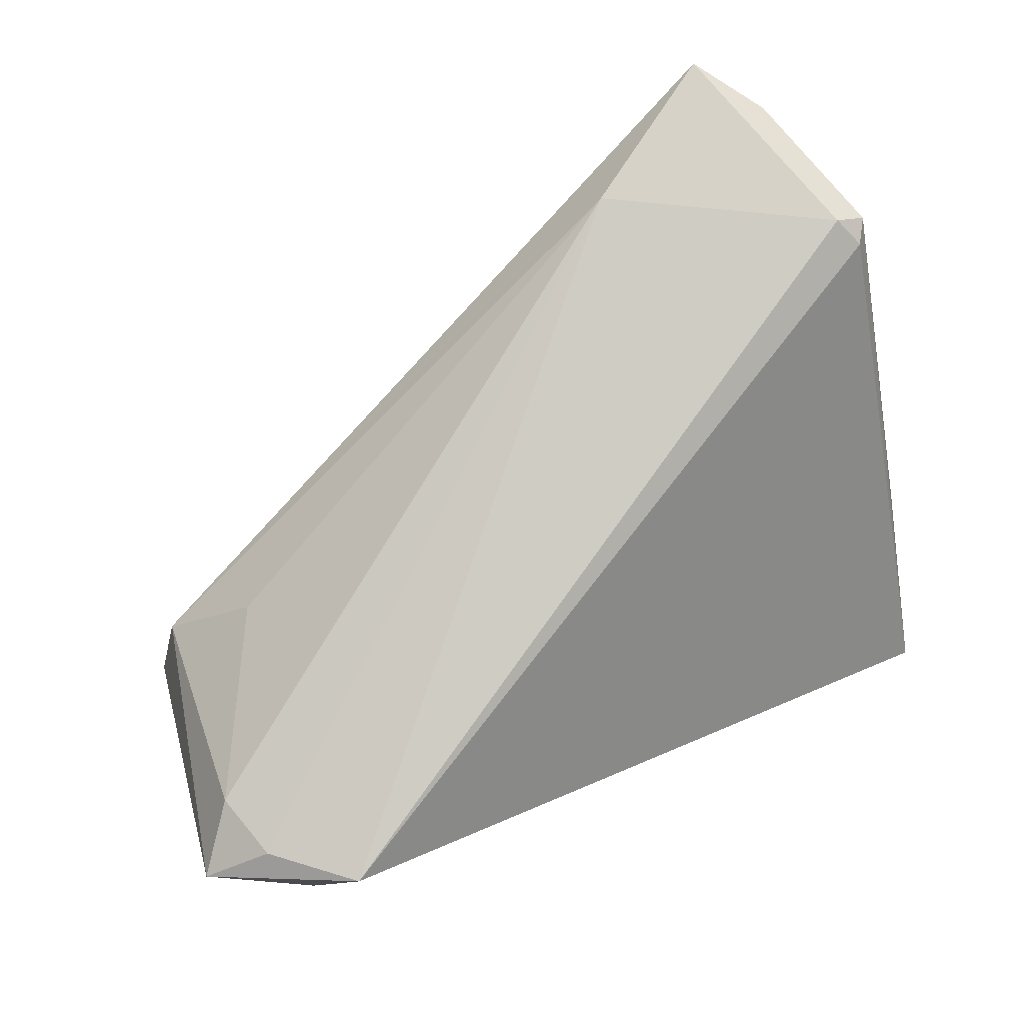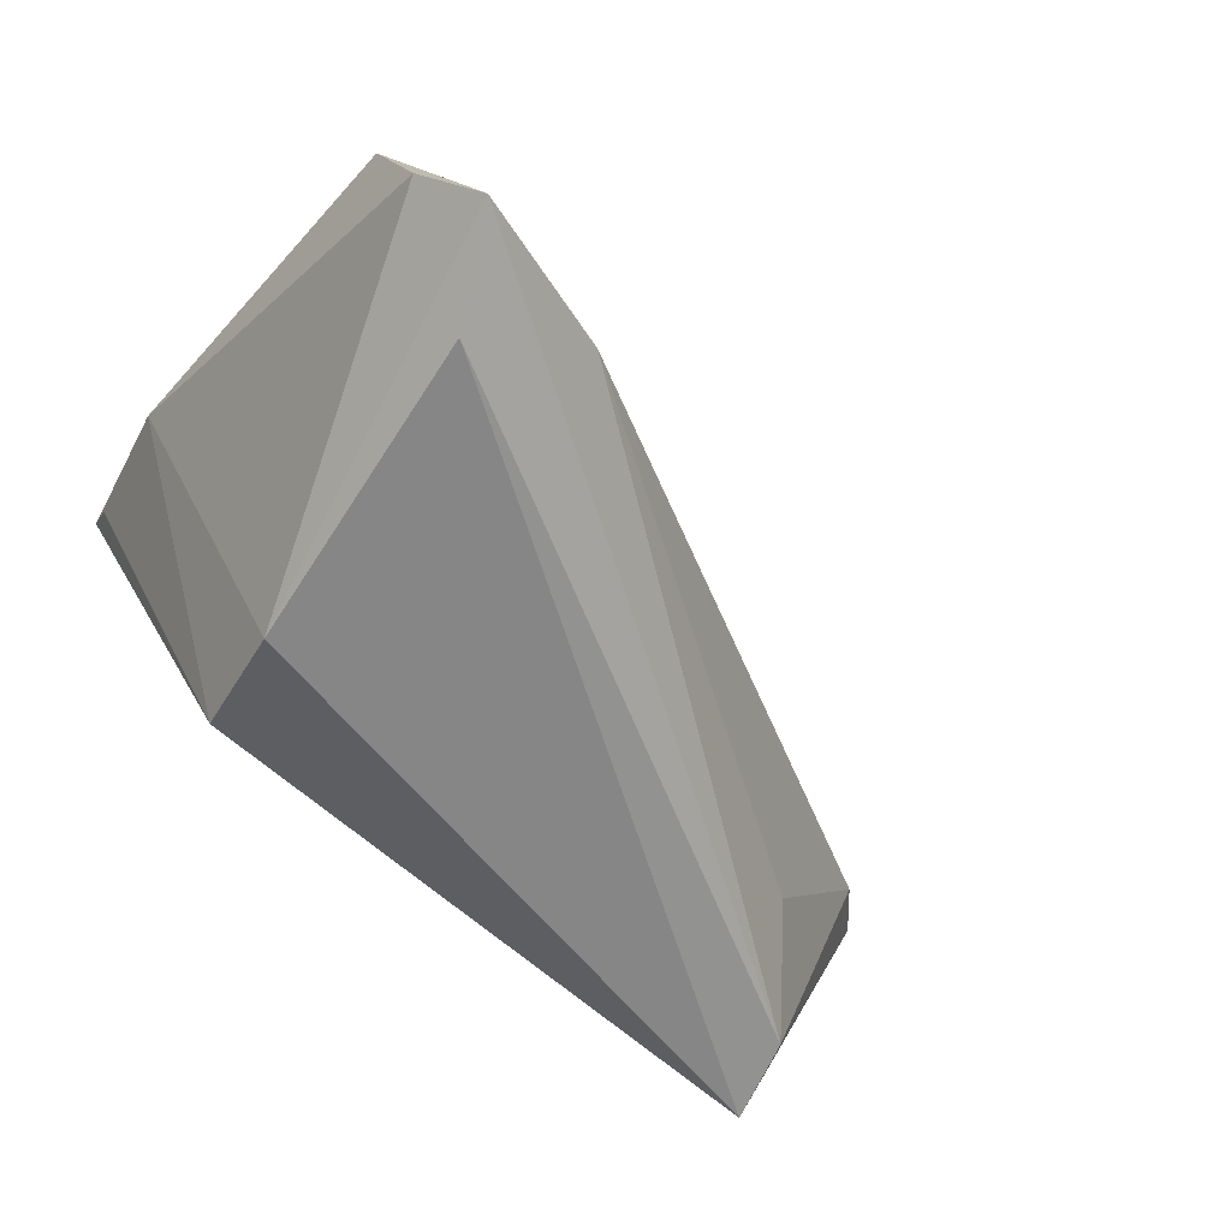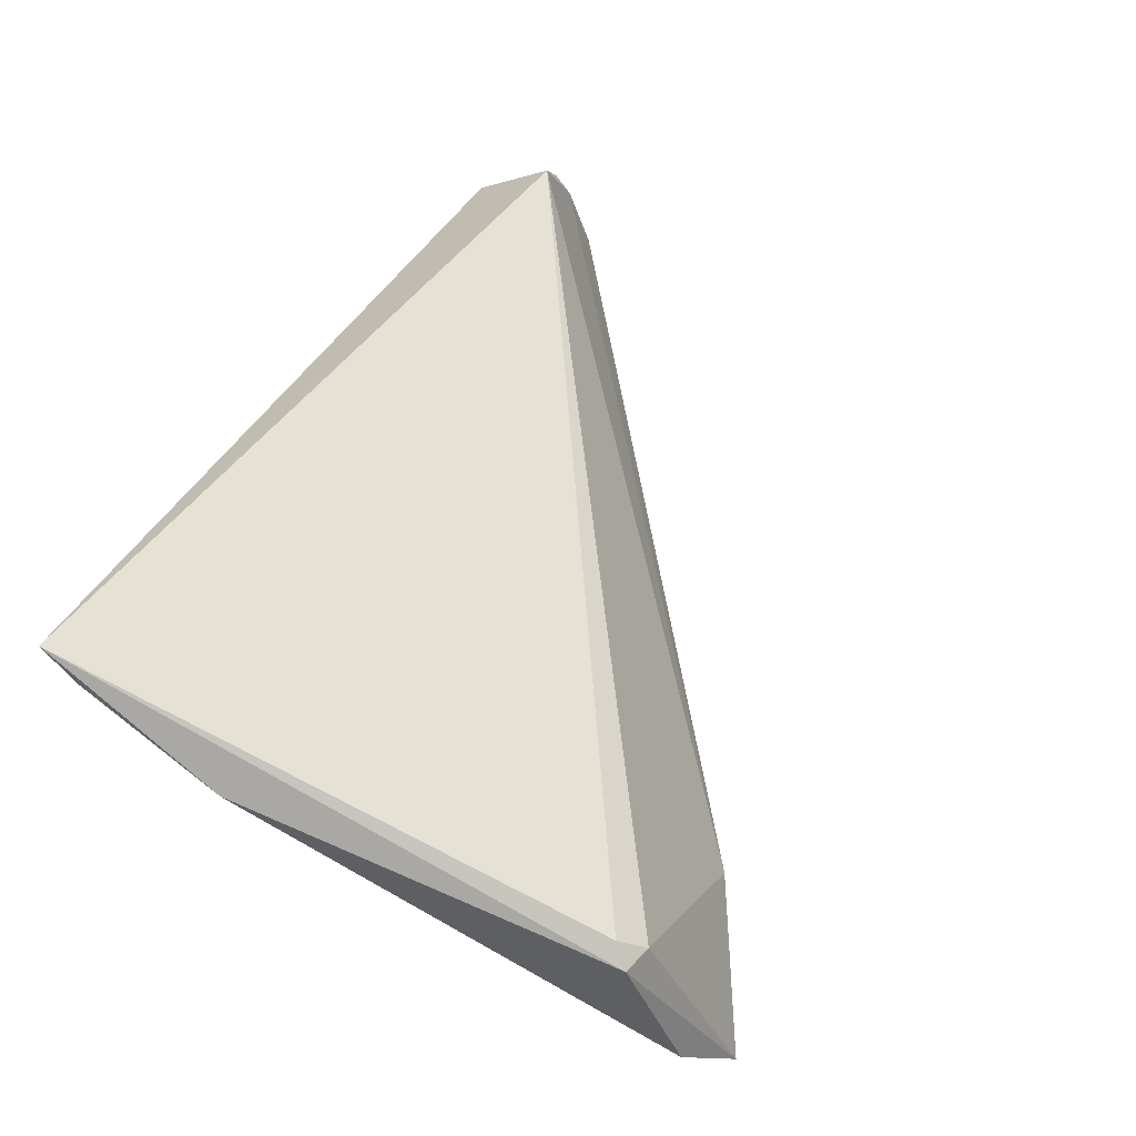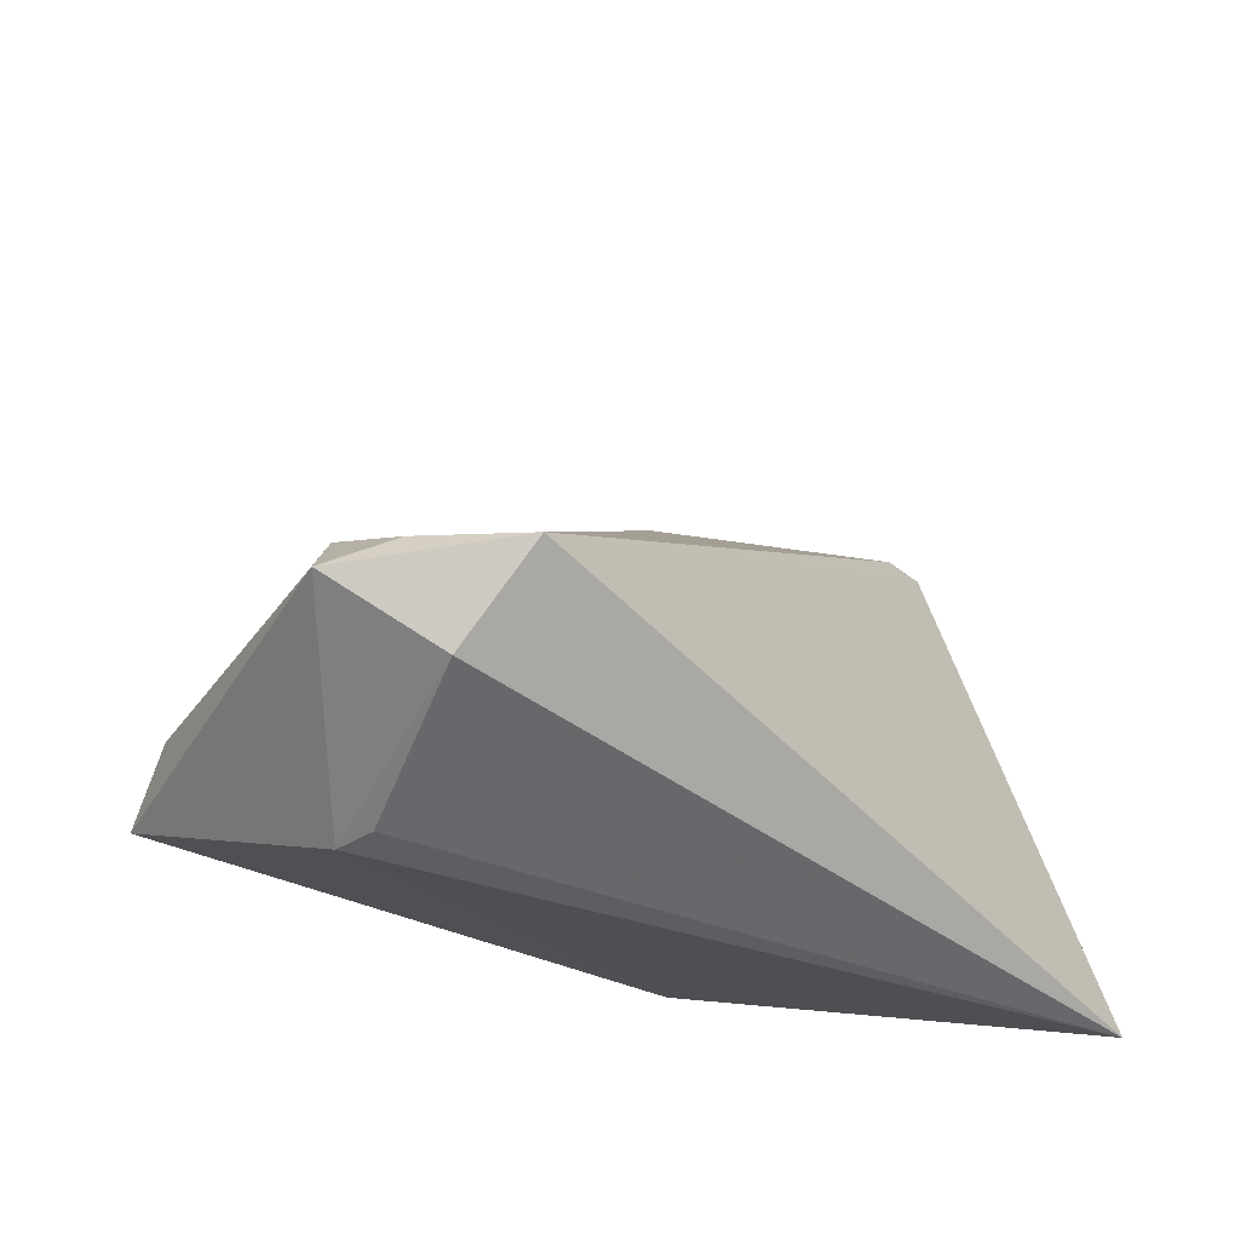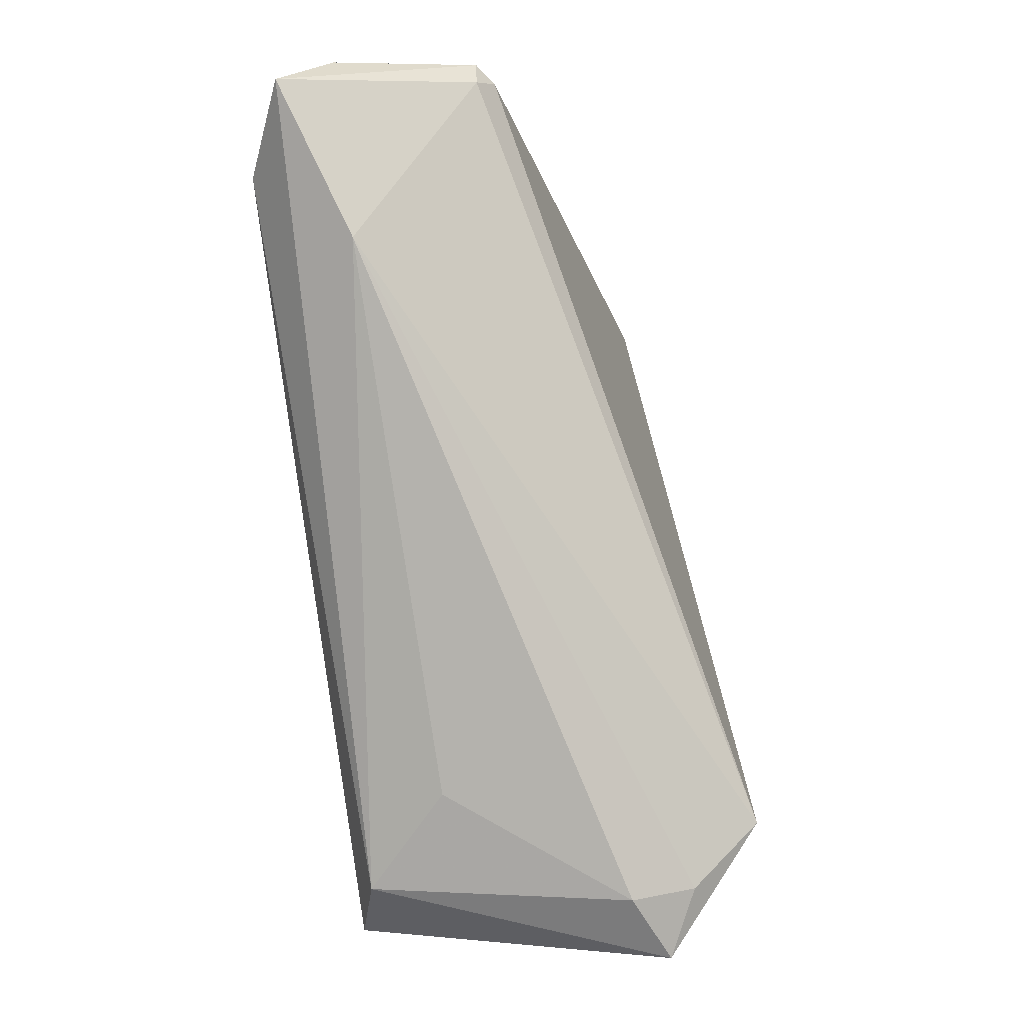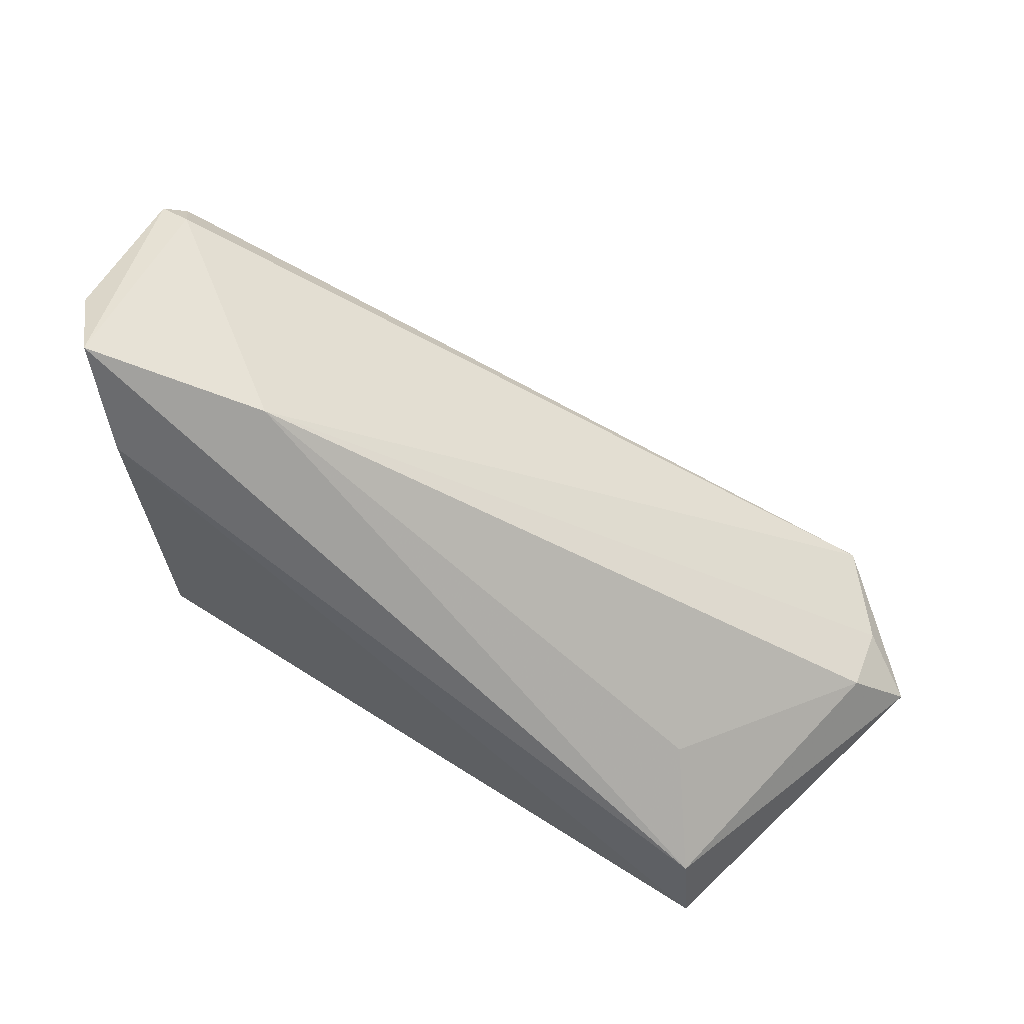
<metadata>
{"format":"obj","ext":"obj","renderer":"f3d","projection":"perspective","resolution":1024,"background":"white","views":[{"elev":49.4,"azim":-34.2,"up":"+Y"},{"elev":-62.0,"azim":143.9,"up":"+Z"},{"elev":51.0,"azim":112.5,"up":"+Z"},{"elev":-31.3,"azim":-49.6,"up":"+Y"},{"elev":59.5,"azim":-99.7,"up":"+Y"},{"elev":63.1,"azim":-151.5,"up":"+Y"}]}
</metadata>
<code>
v -0.06237 -0.01311 0.01317
v 0.04041 0.04476 -0.0125
v -0.05657 -0.006042 0.009009
v -0.04757 -0.01139 -0.02289
v 0.0425 0.03857 0.005983
v 0.03454 0.04956 -0.02004
v -0.04311 -0.02778 -0.002553
v 0.04055 0.03665 0.008082
v -0.04926 -0.02131 -0.02461
v -0.05052 -0.01873 0.01877
v -0.0555 -0.008346 0.01734
v 0.02517 -0.01541 -0.01965
v 0.02692 -0.0007291 -0.02461
v 0.01563 0.04091 -0.01356
v -0.04246 -0.02704 0.00168
v 0.04538 -0.006338 0.01728
v 0.04257 -0.02379 0.02473
v 0.04214 -0.02778 0.02857
v 0.02936 0.0377 -0.02461
v 0.03863 0.03967 0.005427
v -0.04065 -0.00104 -0.01239
v -0.04819 -0.00839 0.02707
f 5 18 16
f 1 9 7
f 8 18 5
f 8 22 18
f 15 7 18
f 19 9 4
f 4 9 1
f 3 4 1
f 21 4 3
f 18 22 10
f 10 15 18
f 10 22 1
f 1 7 10
f 7 15 10
f 13 9 19
f 20 8 5
f 22 8 20
f 22 20 14
f 21 3 14
f 14 4 21
f 12 13 16
f 9 13 12
f 18 7 12
f 12 7 9
f 22 14 11
f 11 14 3
f 1 22 11
f 11 3 1
f 6 14 20
f 6 20 5
f 19 4 6
f 4 14 6
f 6 13 19
f 17 16 18
f 18 12 17
f 17 12 16
f 5 16 2
f 2 6 5
f 16 13 2
f 13 6 2

</code>
